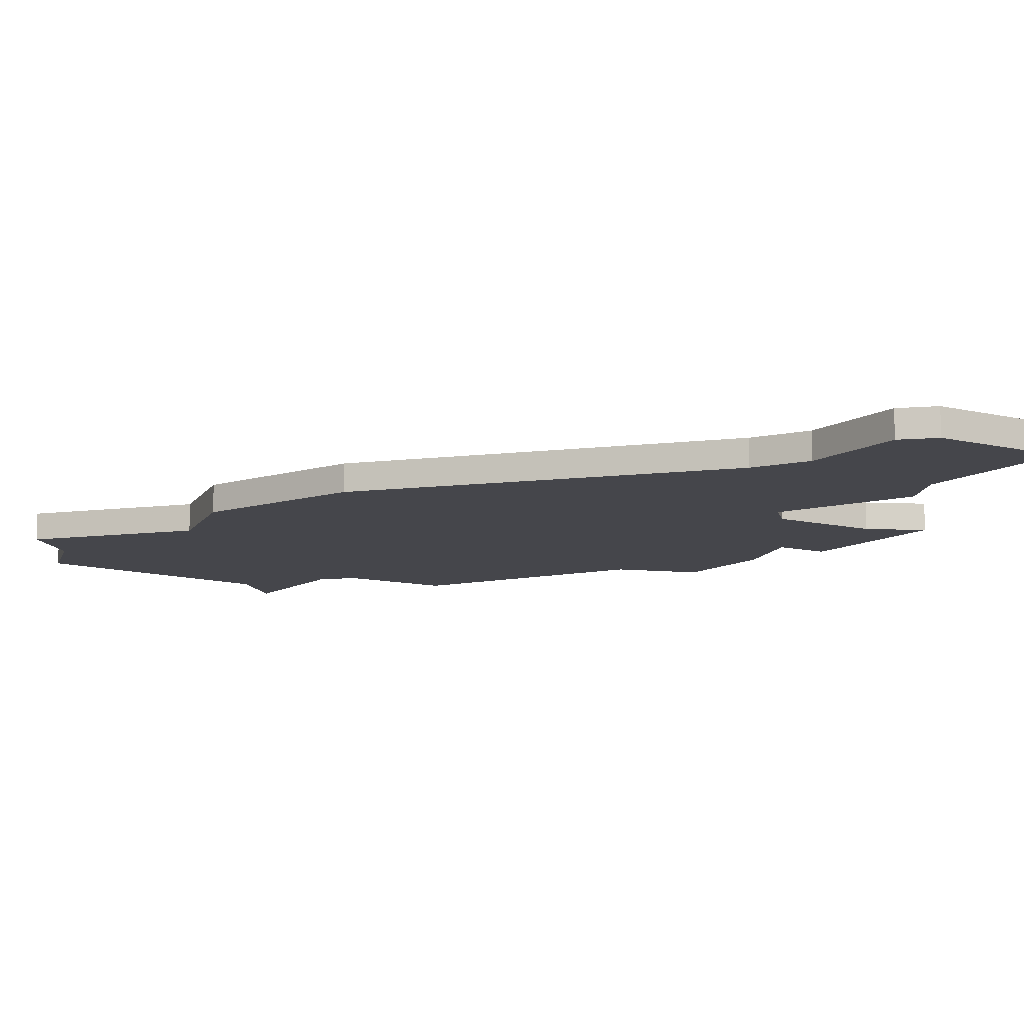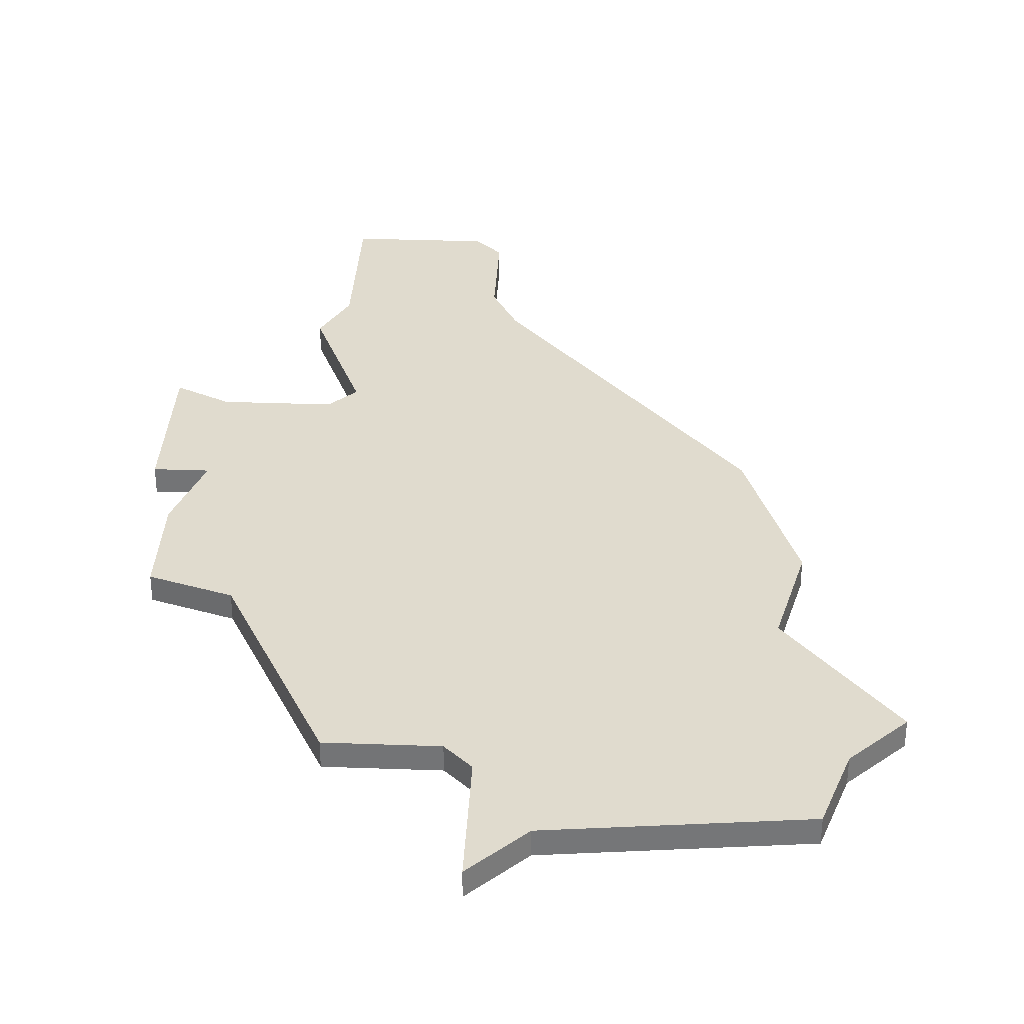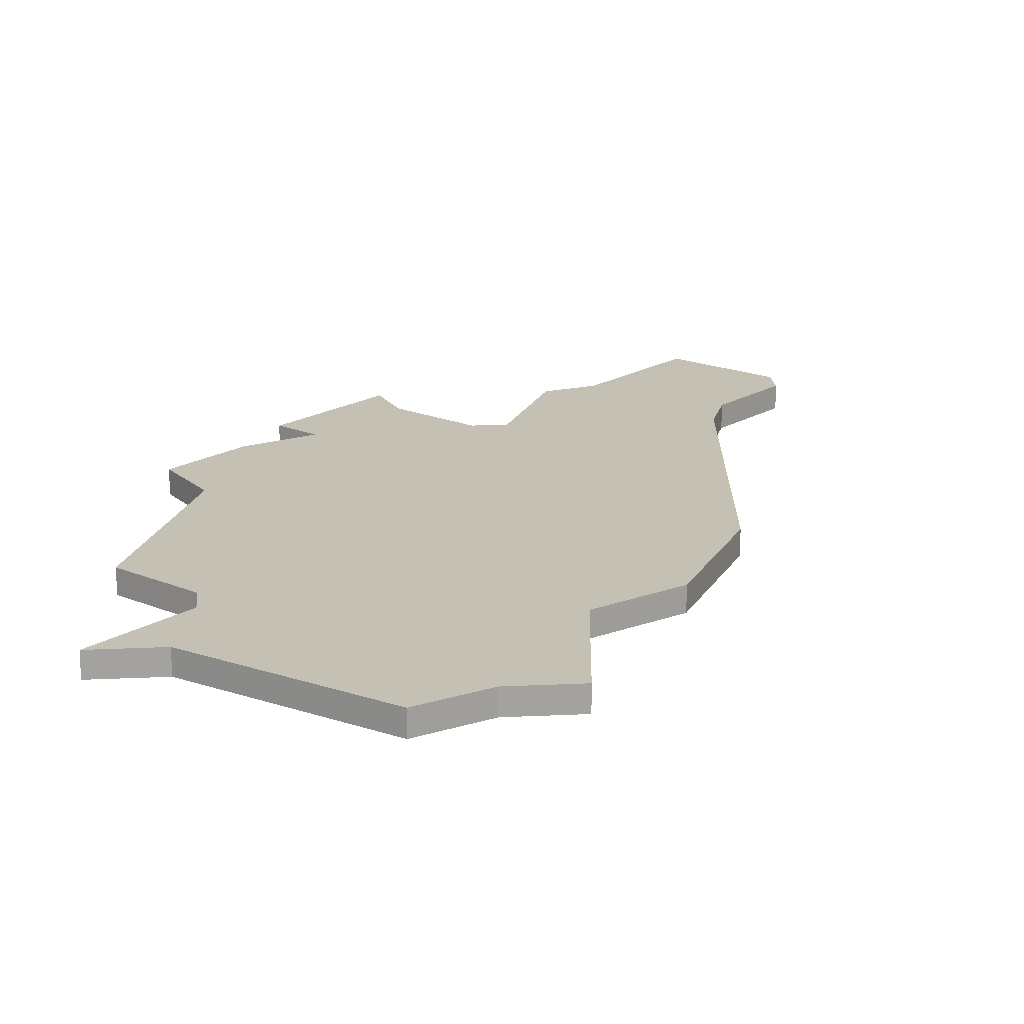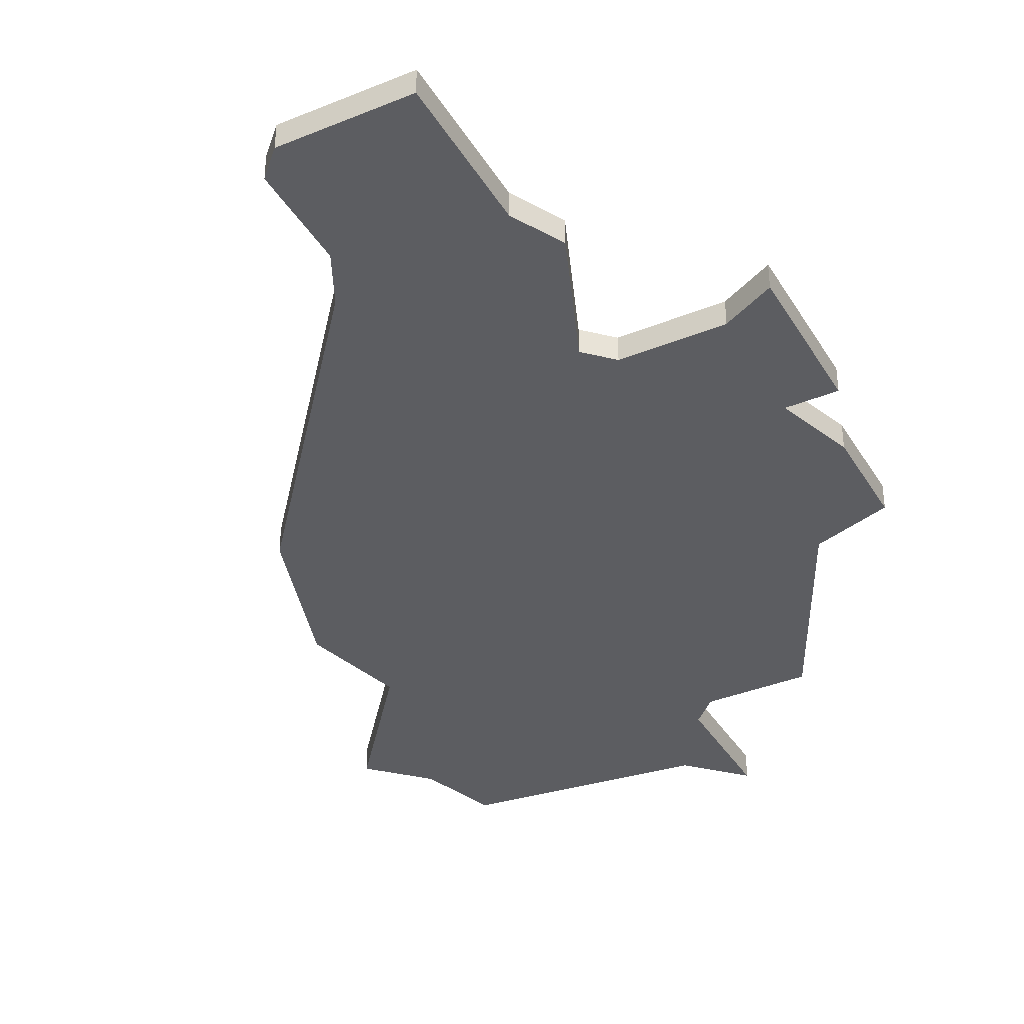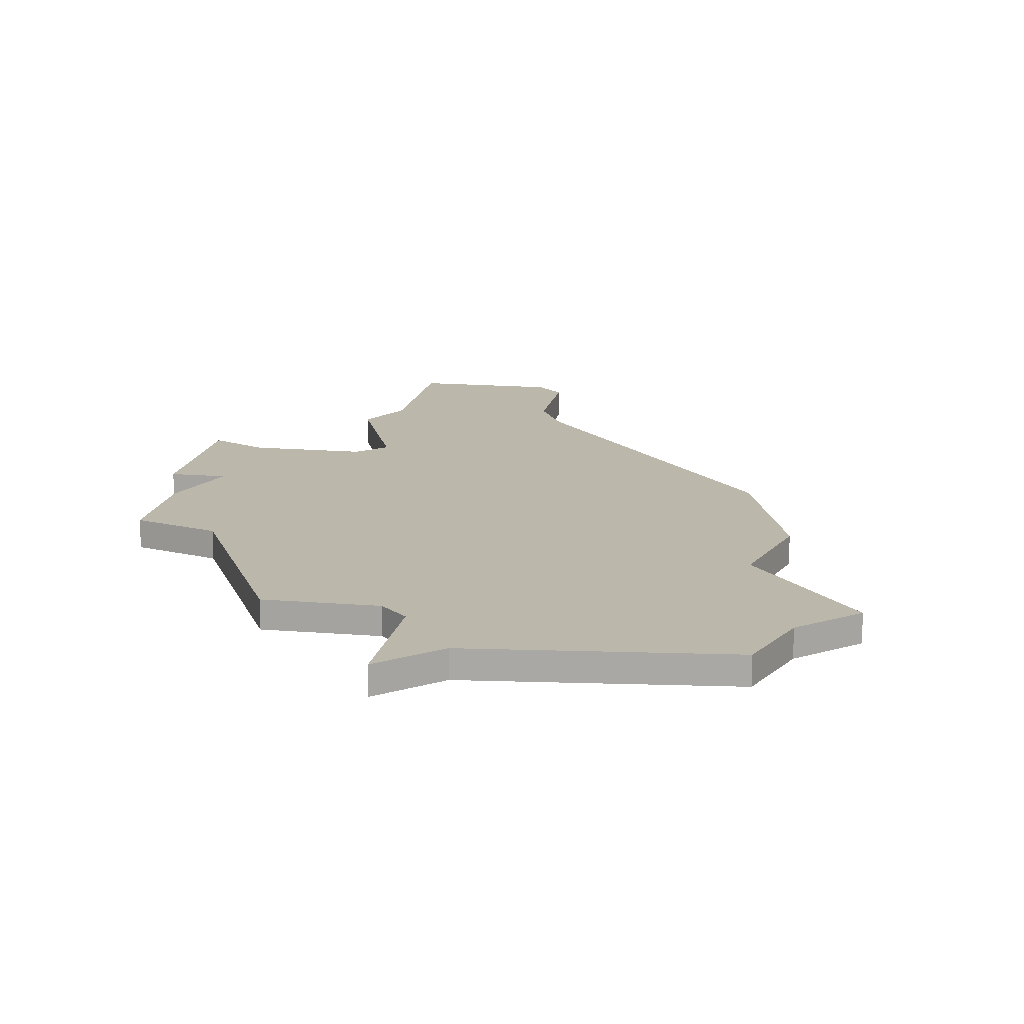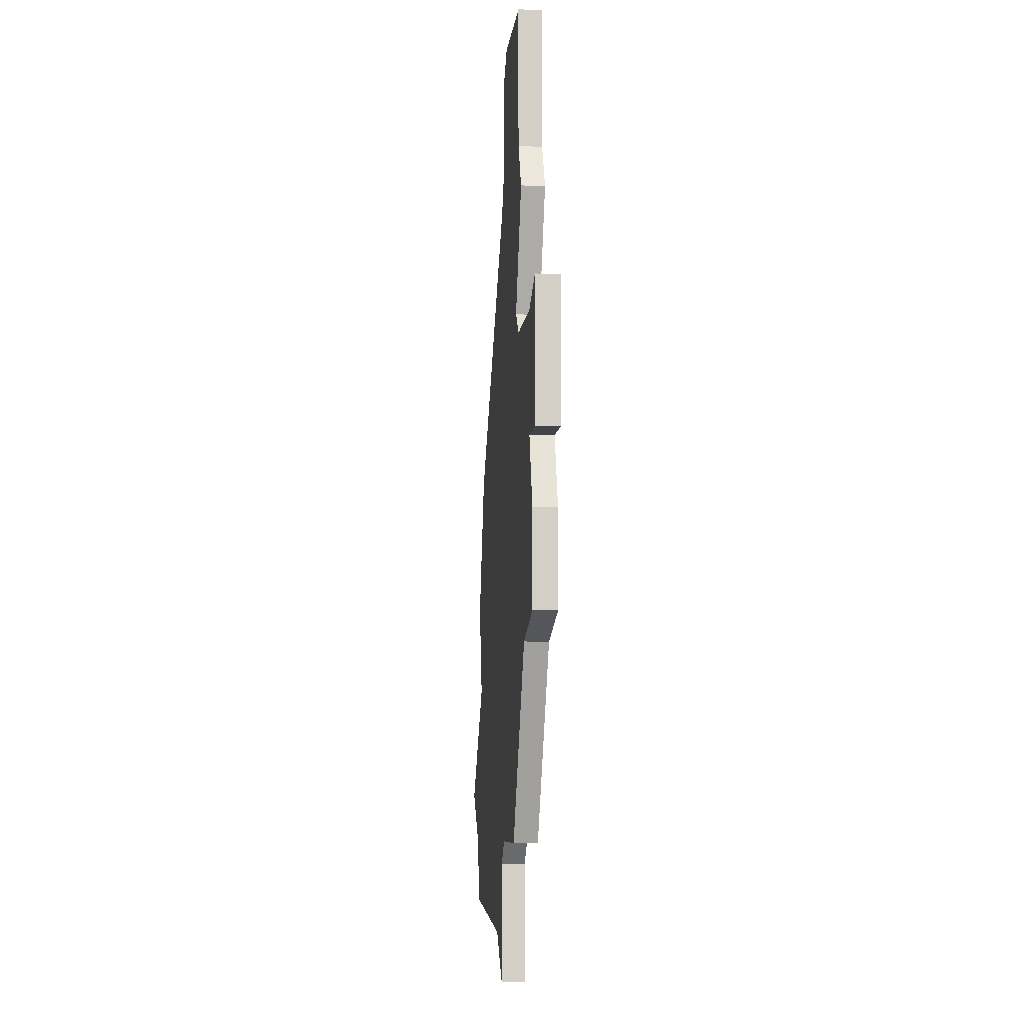
<metadata>
{"format":"obj","ext":"obj","renderer":"f3d","projection":"perspective","resolution":1024,"background":"white","views":[{"elev":-10.1,"azim":147.1,"up":"+Z"},{"elev":33.5,"azim":2.8,"up":"+Z"},{"elev":18.0,"azim":39.7,"up":"+Z"},{"elev":-37.0,"azim":-152.3,"up":"+Z"},{"elev":14.3,"azim":10.5,"up":"+Z"},{"elev":-7.8,"azim":-95.9,"up":"+Y"}]}
</metadata>
<code>
v 3306 -923 0
v 3306 -929 0
v 3305 -931 0
v 3307 -936 0
v 3306 -937 0
v 3302 -937 0
v 3300 -936 0
v 3300 -937 0
v 3300 -942 0
v 3302 -942 0
v 3301 -945 0
v 3301 -949 0
v 3304 -950 0
v 3308 -958 0
v 3312 -958 0
v 3313 -959 0
v 3313 -964 0
v 3315 -962 0
v 3324 -961 0
v 3325 -958 0
v 3327 -956 0
v 3323 -951 0
v 3324 -947 0
v 3322 -941 0
v 3313 -930 0
v 3312 -928 0
v 3312 -924 0
v 3311 -923 0
v 3306 -923 1
v 3306 -929 1
v 3305 -931 1
v 3307 -936 1
v 3306 -937 1
v 3302 -937 1
v 3300 -936 1
v 3300 -937 1
v 3300 -942 1
v 3302 -942 1
v 3301 -945 1
v 3301 -949 1
v 3304 -950 1
v 3308 -958 1
v 3312 -958 1
v 3313 -959 1
v 3313 -964 1
v 3315 -962 1
v 3324 -961 1
v 3325 -958 1
v 3327 -956 1
v 3323 -951 1
v 3324 -947 1
v 3322 -941 1
v 3313 -930 1
v 3312 -928 1
v 3312 -924 1
v 3311 -923 1
f 2 1 28
f 4 3 2
f 8 7 6
f 10 9 8
f 12 11 10
f 15 14 13
f 18 17 16
f 20 19 18
f 22 21 20
f 24 23 22
f 28 27 26
f 4 2 28
f 10 8 6
f 13 12 10
f 20 18 16
f 25 24 22
f 4 28 26
f 10 6 5
f 15 13 10
f 20 16 15
f 25 22 20
f 4 26 25
f 10 5 4
f 20 15 10
f 4 25 20
f 20 10 4
f 56 29 30
f 30 31 32
f 34 35 36
f 36 37 38
f 38 39 40
f 41 42 43
f 44 45 46
f 46 47 48
f 48 49 50
f 50 51 52
f 54 55 56
f 56 30 32
f 34 36 38
f 38 40 41
f 44 46 48
f 50 52 53
f 54 56 32
f 33 34 38
f 38 41 43
f 43 44 48
f 48 50 53
f 53 54 32
f 32 33 38
f 38 43 48
f 48 53 32
f 32 38 48
f 30 29 2
f 2 29 1
f 31 30 3
f 3 30 2
f 32 31 4
f 4 31 3
f 33 32 5
f 5 32 4
f 34 33 6
f 6 33 5
f 35 34 7
f 7 34 6
f 36 35 8
f 8 35 7
f 37 36 9
f 9 36 8
f 38 37 10
f 10 37 9
f 39 38 11
f 11 38 10
f 40 39 12
f 12 39 11
f 41 40 13
f 13 40 12
f 42 41 14
f 14 41 13
f 43 42 15
f 15 42 14
f 44 43 16
f 16 43 15
f 45 44 17
f 17 44 16
f 46 45 18
f 18 45 17
f 47 46 19
f 19 46 18
f 48 47 20
f 20 47 19
f 49 48 21
f 21 48 20
f 50 49 22
f 22 49 21
f 51 50 23
f 23 50 22
f 52 51 24
f 24 51 23
f 53 52 25
f 25 52 24
f 54 53 26
f 26 53 25
f 55 54 27
f 27 54 26
f 29 56 1
f 1 56 28
f 56 55 28
f 28 55 27

</code>
